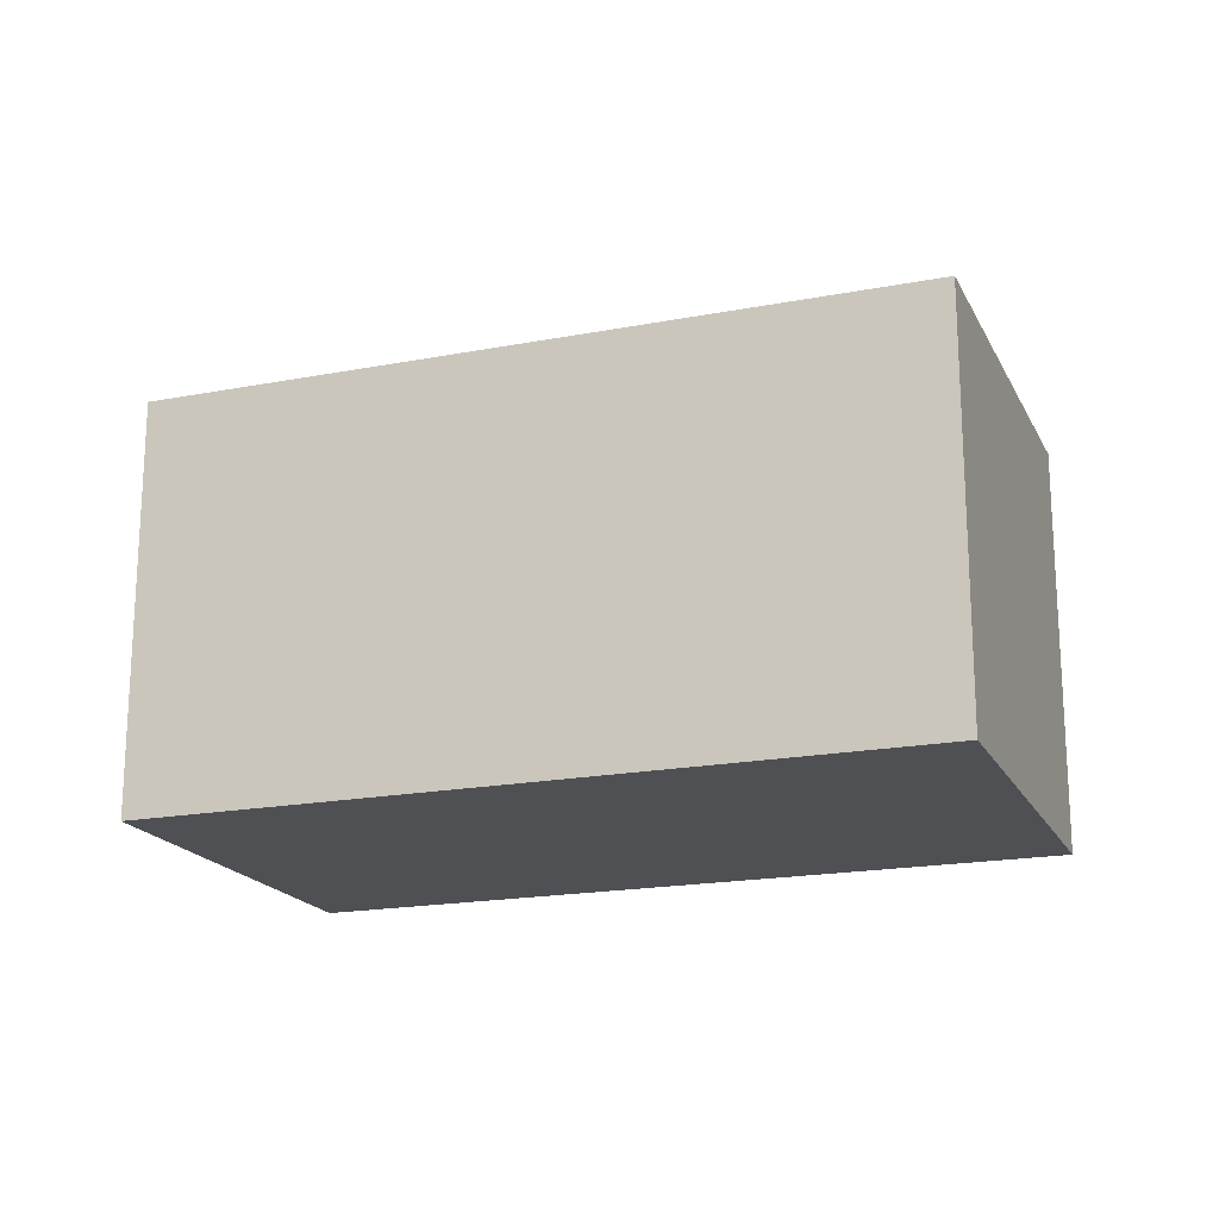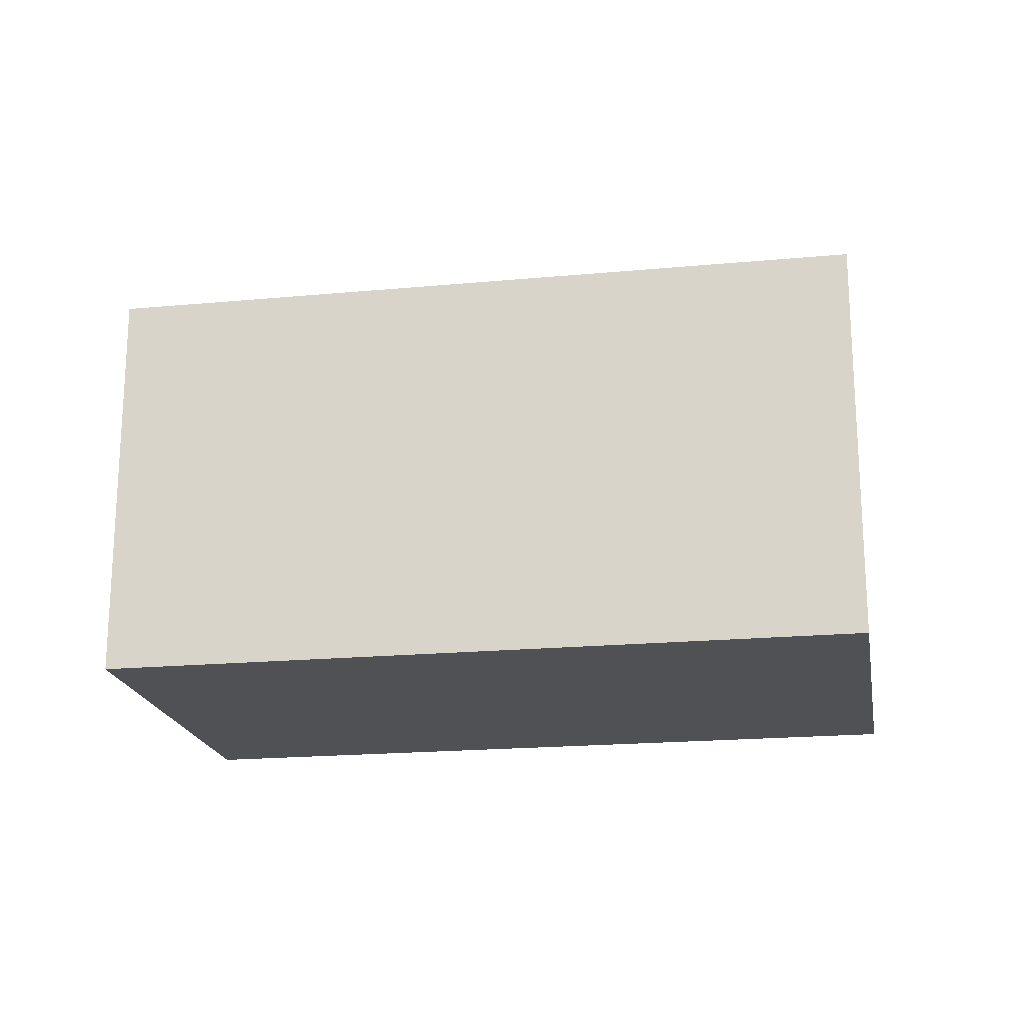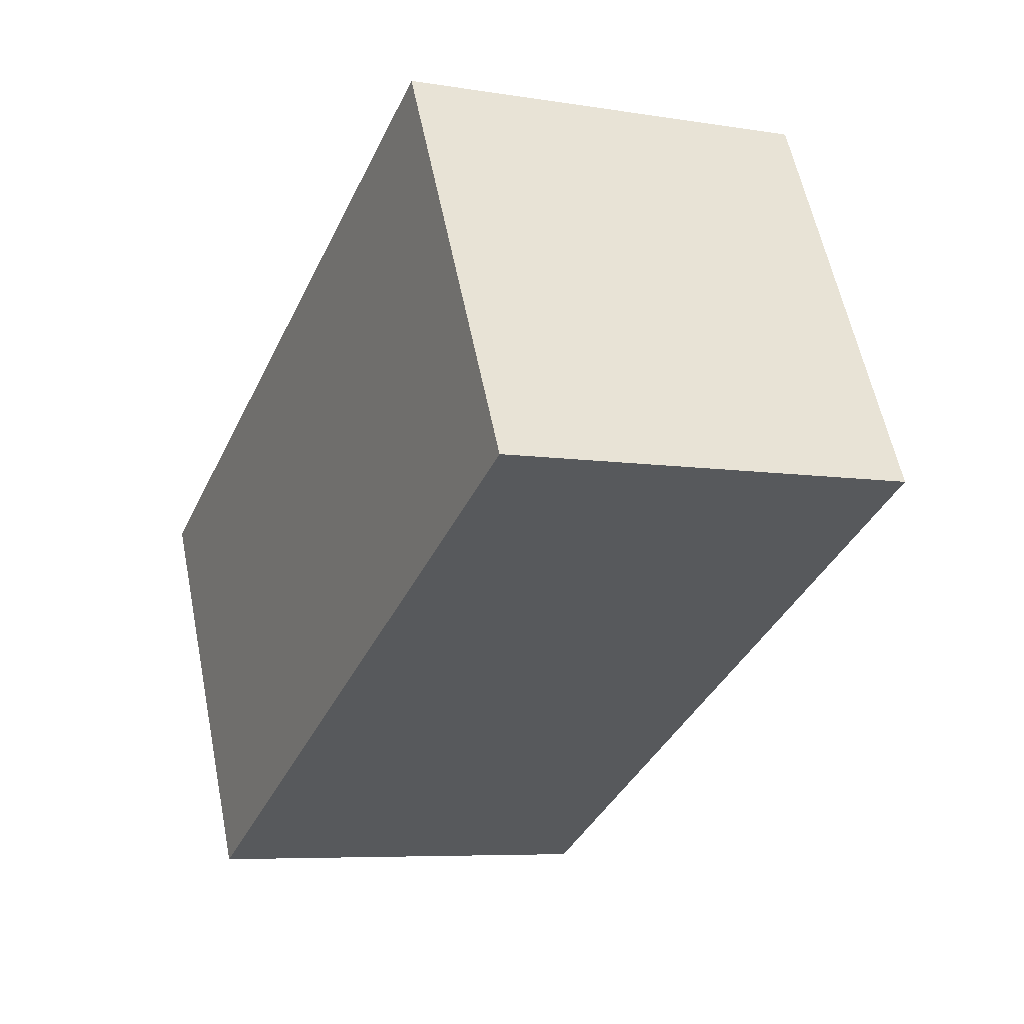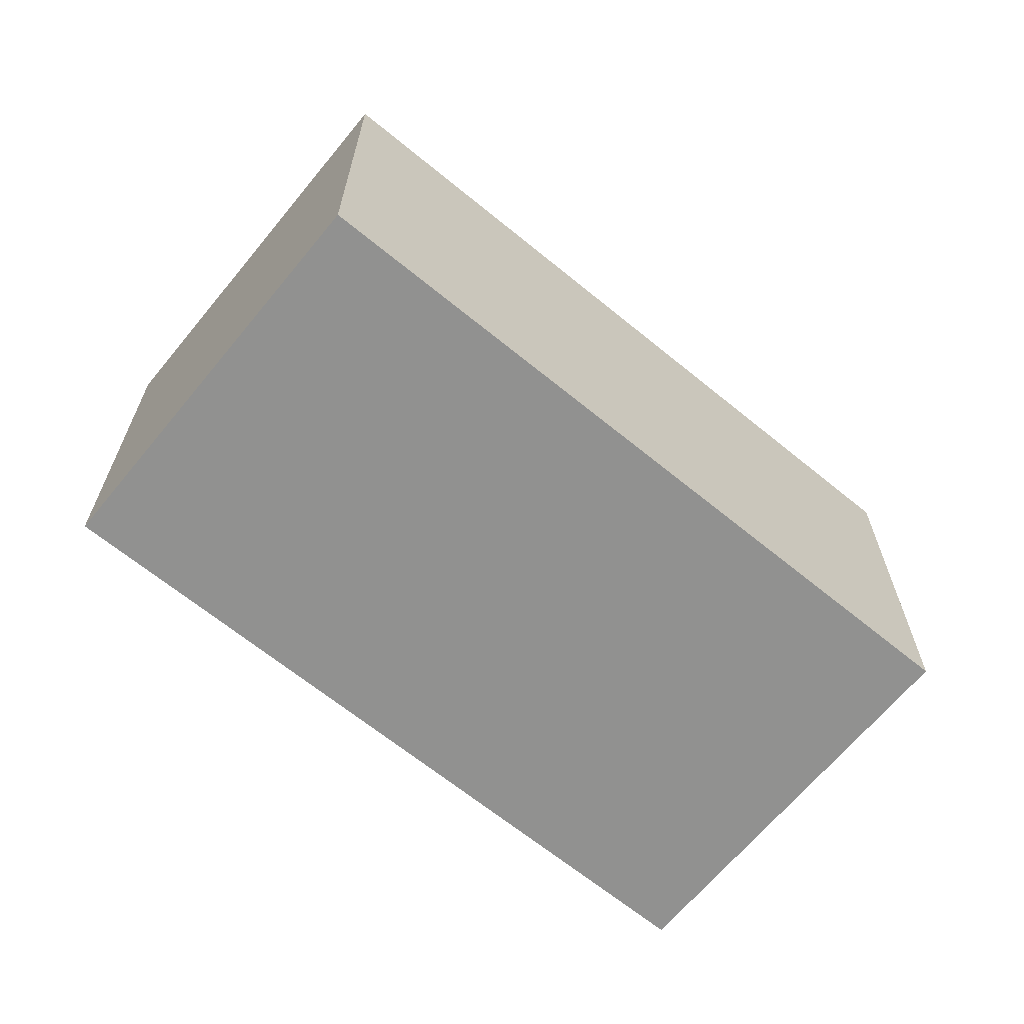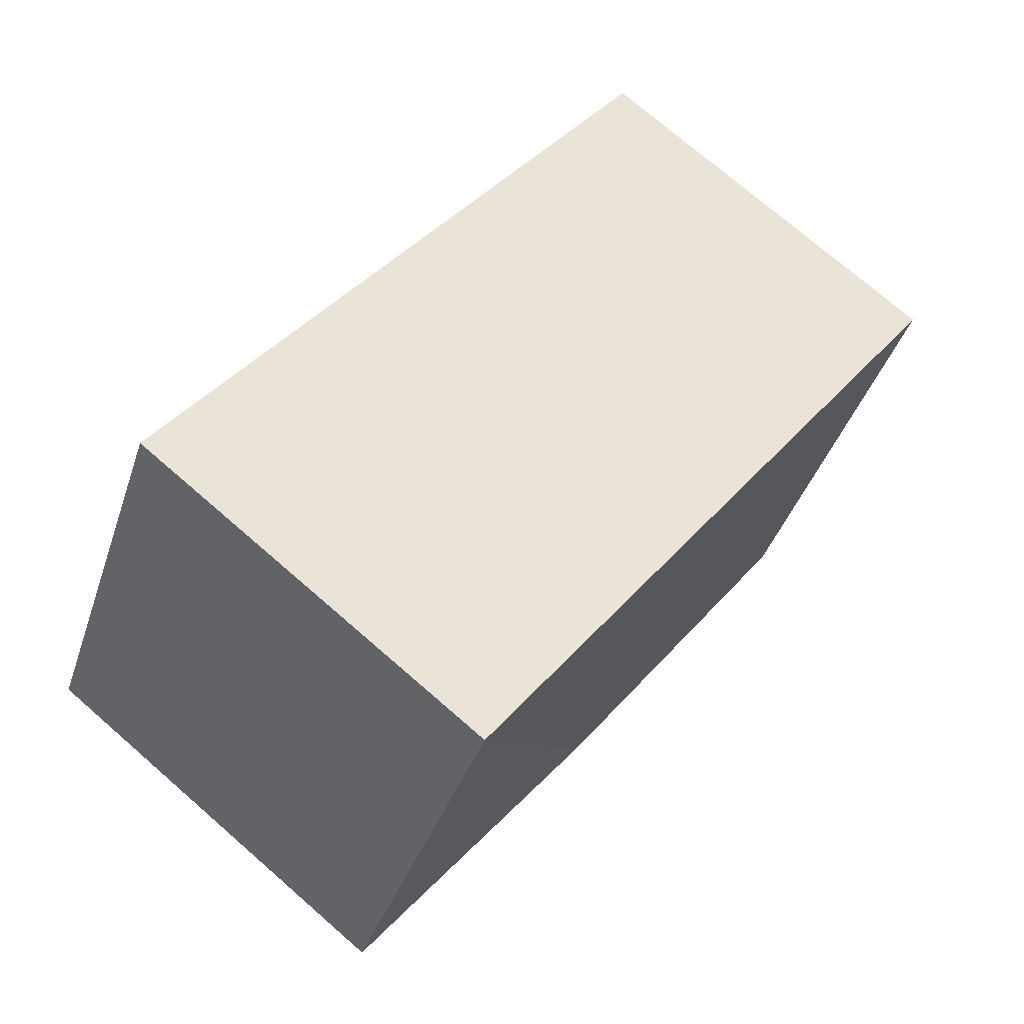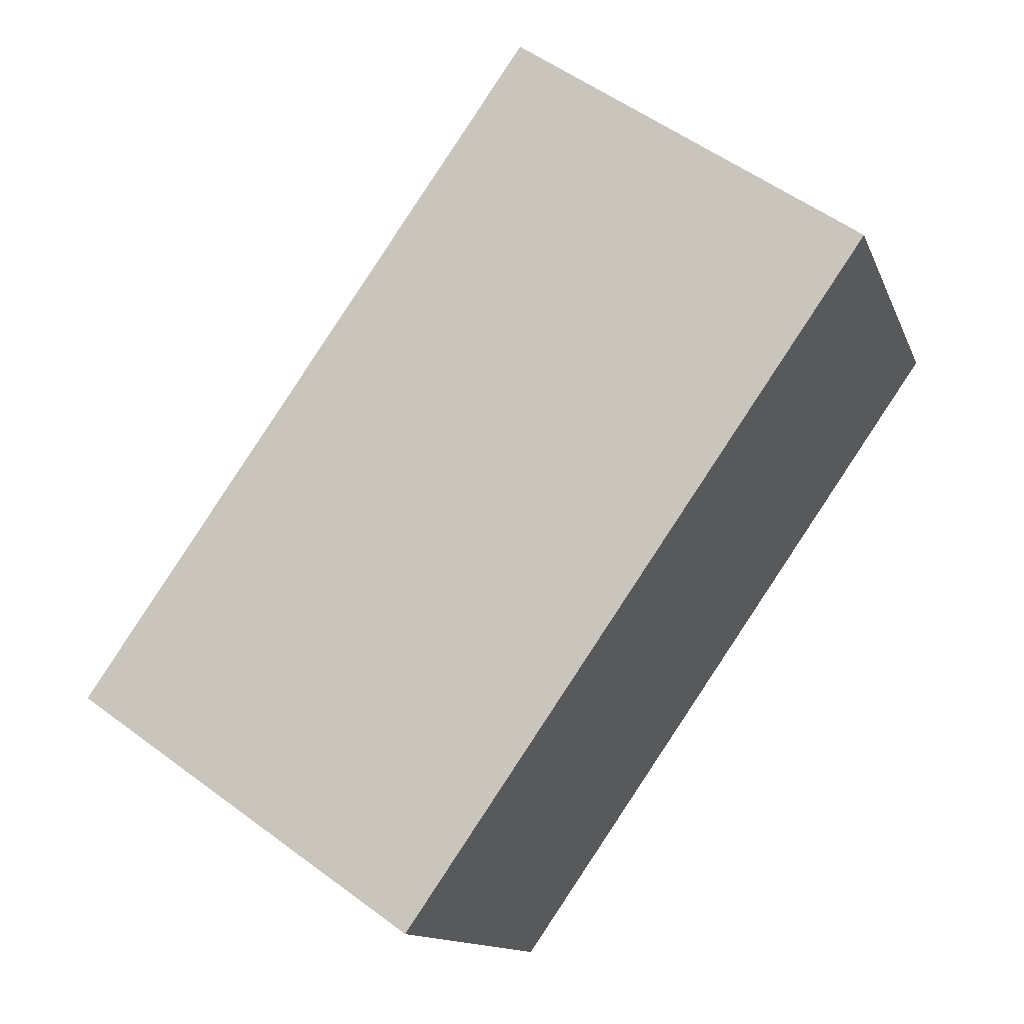
<metadata>
{"format":"obj","ext":"obj","renderer":"f3d","projection":"perspective","resolution":1024,"background":"white","views":[{"elev":-18.8,"azim":172.9,"up":"+Y"},{"elev":-19.6,"azim":-17.3,"up":"+Y"},{"elev":-6.8,"azim":64.5,"up":"+Z"},{"elev":-65.9,"azim":-66.6,"up":"+Y"},{"elev":73.8,"azim":131.0,"up":"+Z"},{"elev":54.7,"azim":-51.8,"up":"+Z"}]}
</metadata>
<code>
v  2.404 3.76 -0.773
v  1.631 3.45 -3.177
v  0 3.45 2.113e-16
v  7.476 3.45 -0.176
v  5.072 3.76 0.597
v  5.845 3.45 3.001
v  1.631 1.945e-16 -3.177
v  0 0 0
v  5.845 -1.838e-16 3.001
v  7.476 1.078e-17 -0.176
g defaultobject
f 1 2 3
f 1 4 2
f 4 1 5
f 5 3 6
f 3 5 1
f 5 6 4
f 7 3 2
f 3 7 8
f 8 6 3
f 6 8 9
f 9 4 6
f 4 9 10
f 10 2 4
f 2 10 7
f 10 8 7
f 8 10 9

</code>
